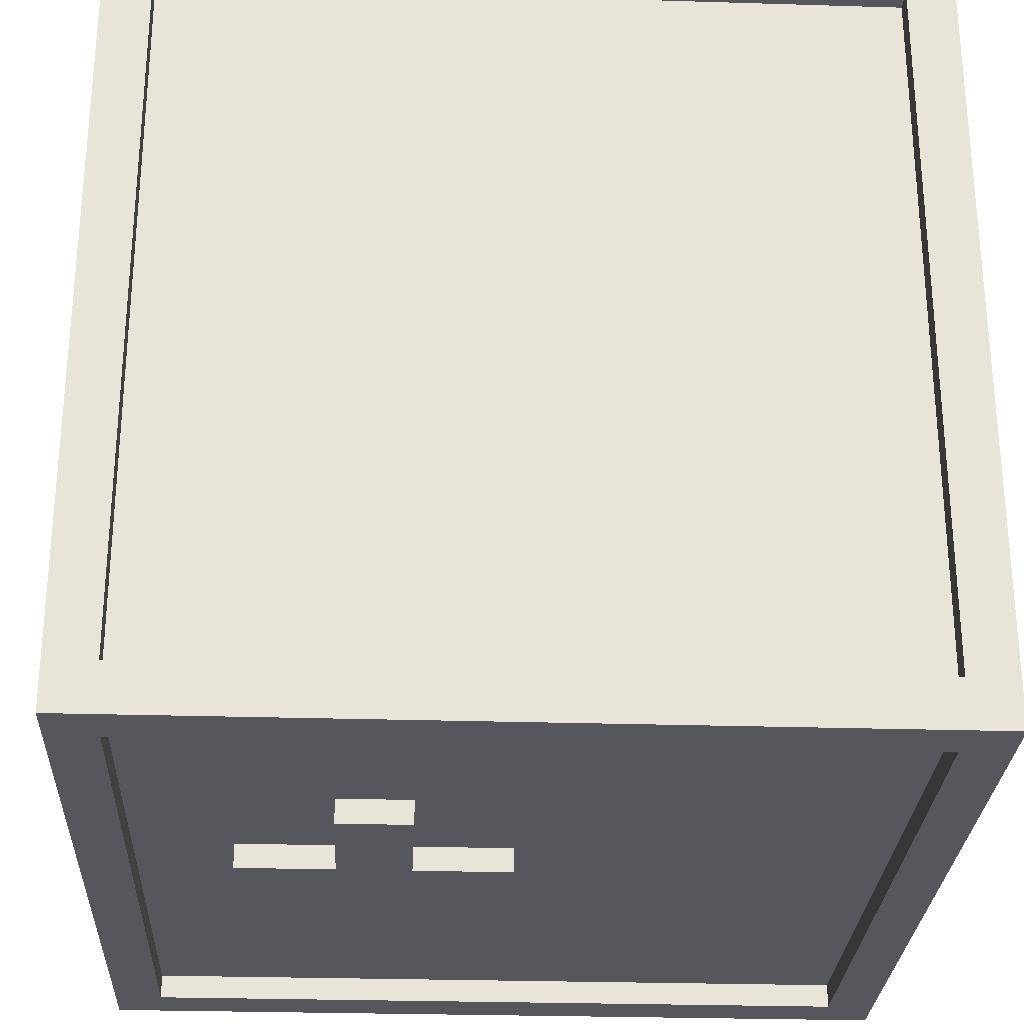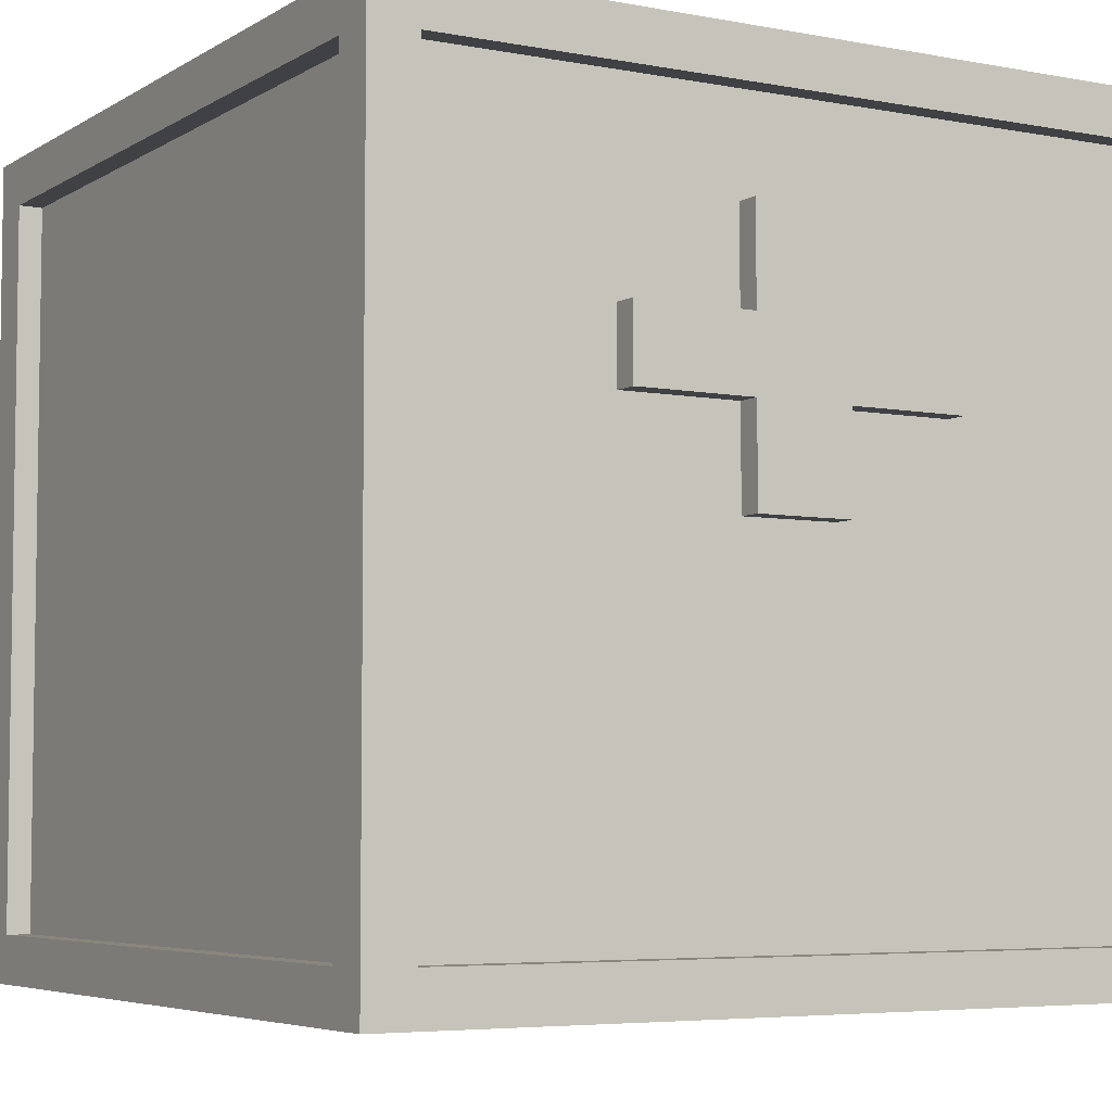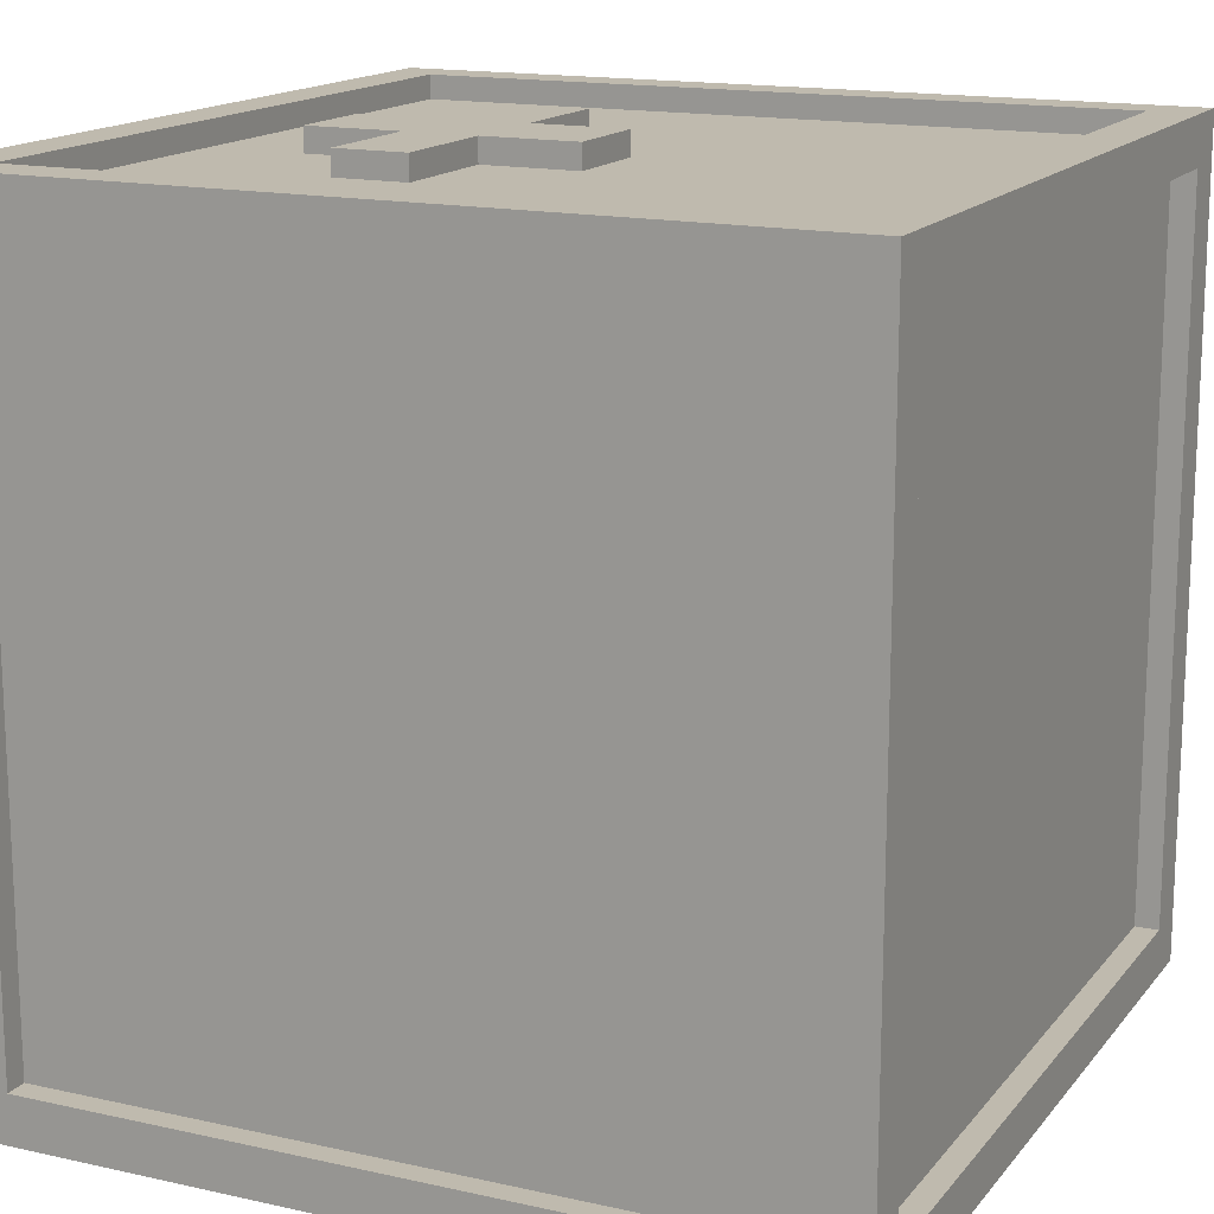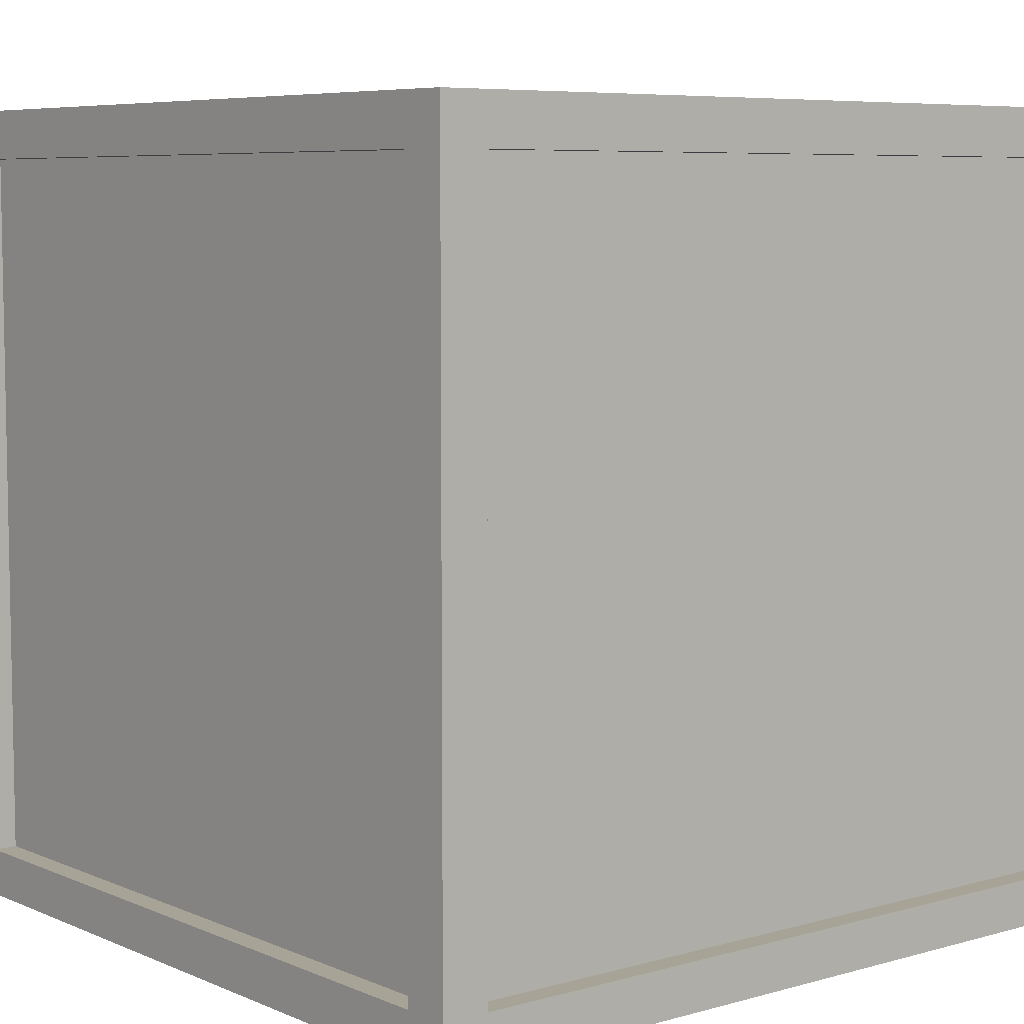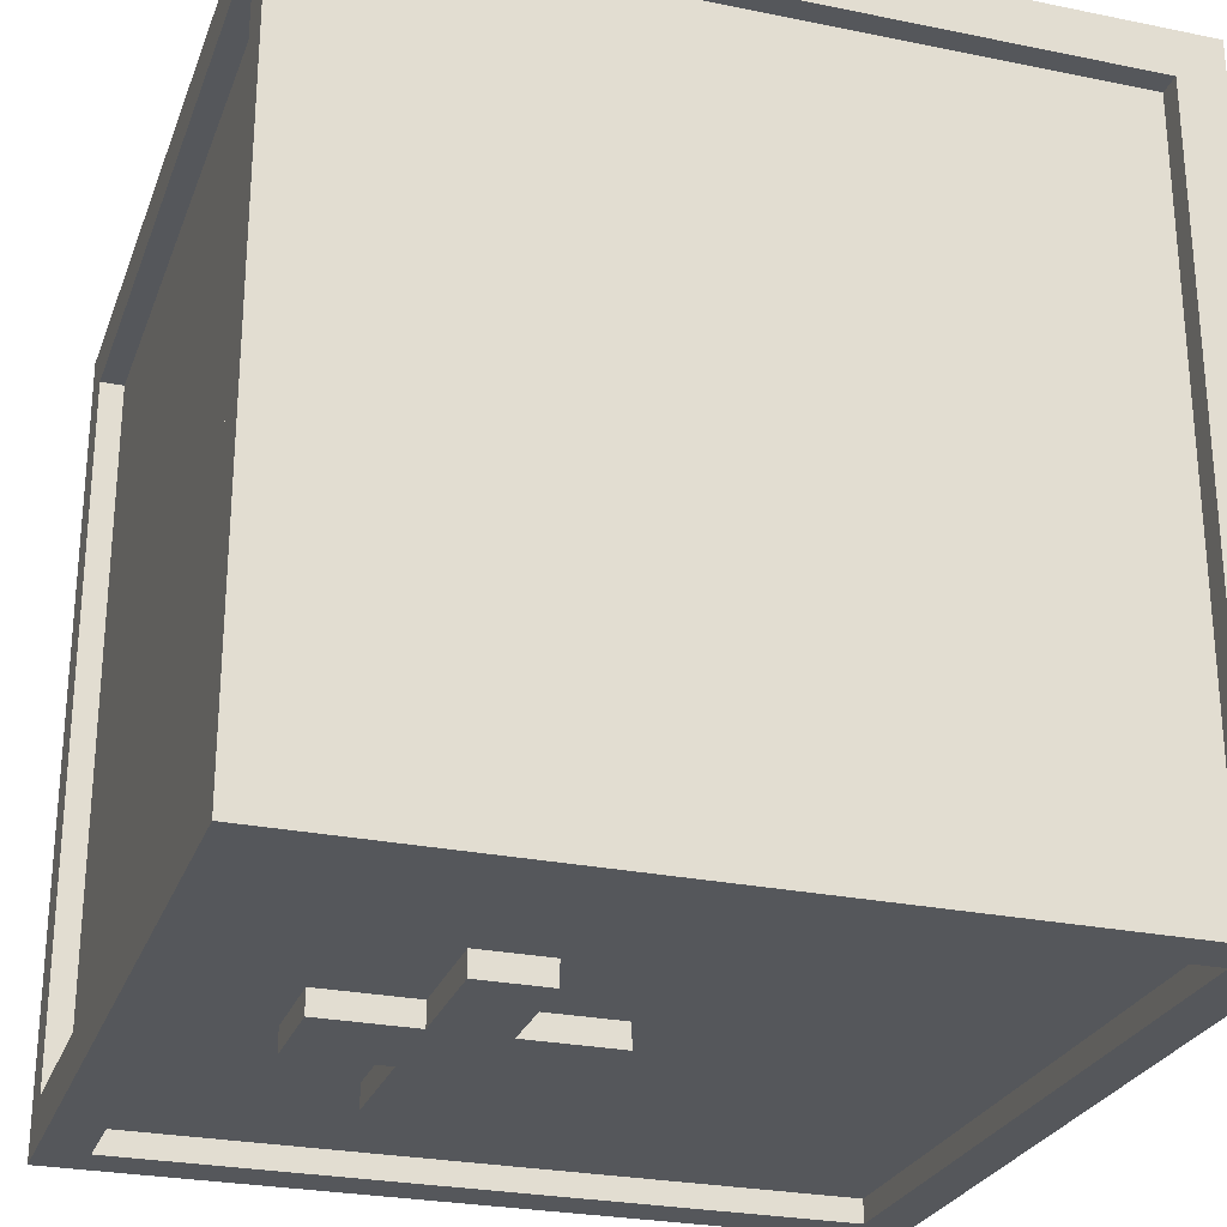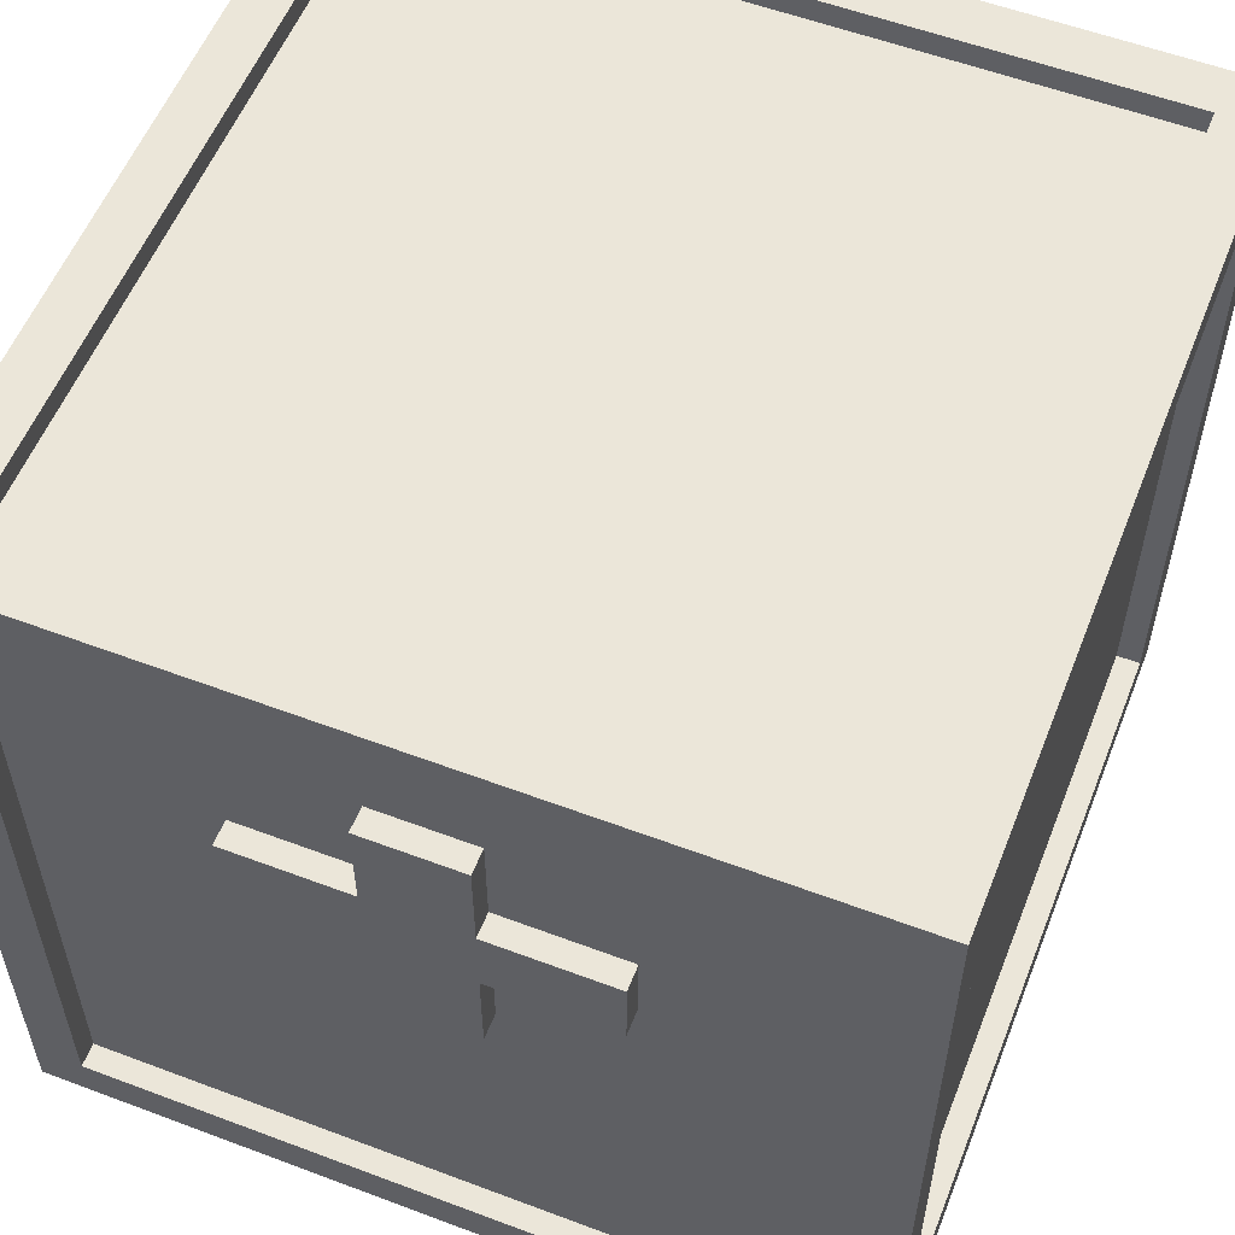
<metadata>
{"format":"obj","ext":"obj","renderer":"f3d","projection":"perspective","resolution":1024,"background":"white","views":[{"elev":-27.6,"azim":-92.7,"up":"+Z"},{"elev":-5.3,"azim":-30.4,"up":"+Y"},{"elev":15.6,"azim":-64.9,"up":"+Z"},{"elev":6.7,"azim":50.7,"up":"+Z"},{"elev":-26.5,"azim":-107.8,"up":"+Z"},{"elev":56.4,"azim":-158.5,"up":"+Y"}]}
</metadata>
<code>
o
v -1.7 0.3 1.7
v -1.7 0.3 -1.7
v -1.7 0.5 1.5
v -1.7 0.5 -1.5
v -1.7 3.5 1.5
v -1.7 3.5 -1.5
v -1.7 3.7 1.7
v -1.7 3.7 -1.7
v -1.6 0.5 1.5
v -1.6 0.5 -1.5
v -1.6 3.5 1.5
v -1.6 3.5 -1.5
v -0.7 2.4 1.7
v -0.7 2.4 1.6
v -0.7 2.4 -1.6
v -0.7 2.4 -1.7
v -0.7 2.7 1.7
v -0.7 2.7 1.6
v -0.7 2.7 -1.6
v -0.7 2.7 -1.7
v -0.2 2 1.7
v -0.2 2 1.6
v -0.2 2 -1.6
v -0.2 2 -1.7
v -0.2 2.4 1.7
v -0.2 2.4 1.6
v -0.2 2.4 -1.6
v -0.2 2.4 -1.7
v -0.2 2.7 1.7
v -0.2 2.7 1.6
v -0.2 2.7 -1.6
v -0.2 2.7 -1.7
v -0.2 3.1 1.7
v -0.2 3.1 1.6
v -0.2 3.1 -1.6
v -0.2 3.1 -1.7
v 1.5 0.3 1.5
v 1.5 0.3 -1.5
v 1.5 0.4 1.5
v 1.5 0.4 -1.5
v 1.5 0.5 1.7
v 1.5 0.5 1.6
v 1.5 0.5 -1.6
v 1.5 0.5 -1.7
v 1.5 1.3 1.6
v 1.5 1.3 -1.6
v 1.5 1.5 1.6
v 1.5 1.5 -1.6
v 1.5 3.5 1.7
v 1.5 3.5 1.6
v 1.5 3.5 -1.6
v 1.5 3.5 -1.7
v 1.5 3.6 1.5
v 1.5 3.6 -1.5
v 1.5 3.7 1.5
v 1.5 3.7 -1.5
v -1.5 0.3 1.5
v -1.5 0.3 -1.5
v -1.5 0.4 1.5
v -1.5 0.4 -1.5
v -1.5 0.5 1.7
v -1.5 0.5 1.6
v -1.5 0.5 -1.6
v -1.5 0.5 -1.7
v -1.5 1.3 1.6
v -1.5 1.3 -1.6
v -1.5 1.5 1.6
v -1.5 1.5 -1.6
v -1.5 3.5 1.7
v -1.5 3.5 1.6
v -1.5 3.5 -1.6
v -1.5 3.5 -1.7
v -1.5 3.6 1.5
v -1.5 3.6 -1.5
v -1.5 3.7 1.5
v -1.5 3.7 -1.5
v 0.2 2 1.7
v 0.2 2 1.6
v 0.2 2 -1.6
v 0.2 2 -1.7
v 0.2 2.4 1.7
v 0.2 2.4 1.6
v 0.2 2.4 -1.6
v 0.2 2.4 -1.7
v 0.2 2.7 1.7
v 0.2 2.7 1.6
v 0.2 2.7 -1.6
v 0.2 2.7 -1.7
v 0.2 3.1 1.7
v 0.2 3.1 1.6
v 0.2 3.1 -1.6
v 0.2 3.1 -1.7
v 0.7 2.4 1.7
v 0.7 2.4 1.6
v 0.7 2.4 -1.6
v 0.7 2.4 -1.7
v 0.7 2.7 1.7
v 0.7 2.7 1.6
v 0.7 2.7 -1.6
v 0.7 2.7 -1.7
v 1.6 0.5 1.5
v 1.6 0.5 -1.5
v 1.6 3.5 1.5
v 1.6 3.5 -1.5
v 1.7 0.3 1.7
v 1.7 0.3 -1.7
v 1.7 0.5 1.5
v 1.7 0.5 -1.5
v 1.7 3.5 1.5
v 1.7 3.5 -1.5
v 1.7 3.7 1.7
v 1.7 3.7 -1.7
v -1.7 0.3 1.7
v -1.7 3.7 1.7
v -1.5 0.5 1.7
v -1.5 3.5 1.7
v -0.7 2.4 1.7
v -0.7 2.7 1.7
v -0.2 2 1.7
v -0.2 2.4 1.7
v -0.2 2.7 1.7
v -0.2 3.1 1.7
v 0.2 2 1.7
v 0.2 2.4 1.7
v 0.2 2.7 1.7
v 0.2 3.1 1.7
v 0.7 2.4 1.7
v 0.7 2.7 1.7
v 1.5 0.5 1.7
v 1.5 3.5 1.7
v 1.7 0.3 1.7
v 1.7 3.7 1.7
v -1.5 0.5 1.6
v -1.5 1.3 1.6
v -1.5 1.5 1.6
v -1.5 3.5 1.6
v -0.7 2.4 1.6
v -0.7 2.7 1.6
v -0.2 2 1.6
v -0.2 2.4 1.6
v -0.2 2.7 1.6
v -0.2 3.1 1.6
v 0.2 2 1.6
v 0.2 2.4 1.6
v 0.2 2.7 1.6
v 0.2 3.1 1.6
v 0.7 2.4 1.6
v 0.7 2.7 1.6
v 1.5 0.5 1.6
v 1.5 1.3 1.6
v 1.5 1.5 1.6
v 1.5 3.5 1.6
v -1.7 0.5 -1.5
v -1.7 3.5 -1.5
v -1.6 0.5 -1.5
v -1.6 3.5 -1.5
v -1.5 0.3 -1.5
v -1.5 0.4 -1.5
v -1.5 3.6 -1.5
v -1.5 3.7 -1.5
v 1.5 0.3 -1.5
v 1.5 0.4 -1.5
v 1.5 3.6 -1.5
v 1.5 3.7 -1.5
v 1.6 0.5 -1.5
v 1.6 3.5 -1.5
v 1.7 0.5 -1.5
v 1.7 3.5 -1.5
v -1.7 0.5 1.5
v -1.7 3.5 1.5
v -1.6 0.5 1.5
v -1.6 3.5 1.5
v -1.5 0.3 1.5
v -1.5 0.4 1.5
v -1.5 3.6 1.5
v -1.5 3.7 1.5
v 1.5 0.3 1.5
v 1.5 0.4 1.5
v 1.5 3.6 1.5
v 1.5 3.7 1.5
v 1.6 0.5 1.5
v 1.6 3.5 1.5
v 1.7 0.5 1.5
v 1.7 3.5 1.5
v -1.5 0.5 -1.6
v -1.5 1.3 -1.6
v -1.5 1.5 -1.6
v -1.5 3.5 -1.6
v -0.7 2.4 -1.6
v -0.7 2.7 -1.6
v -0.2 2 -1.6
v -0.2 2.4 -1.6
v -0.2 2.7 -1.6
v -0.2 3.1 -1.6
v 0.2 2 -1.6
v 0.2 2.4 -1.6
v 0.2 2.7 -1.6
v 0.2 3.1 -1.6
v 0.7 2.4 -1.6
v 0.7 2.7 -1.6
v 1.5 0.5 -1.6
v 1.5 1.3 -1.6
v 1.5 1.5 -1.6
v 1.5 3.5 -1.6
v -1.7 0.3 -1.7
v -1.7 3.7 -1.7
v -1.5 0.5 -1.7
v -1.5 3.5 -1.7
v -0.7 2.4 -1.7
v -0.7 2.7 -1.7
v -0.2 2 -1.7
v -0.2 2.4 -1.7
v -0.2 2.7 -1.7
v -0.2 3.1 -1.7
v 0.2 2 -1.7
v 0.2 2.4 -1.7
v 0.2 2.7 -1.7
v 0.2 3.1 -1.7
v 0.7 2.4 -1.7
v 0.7 2.7 -1.7
v 1.5 0.5 -1.7
v 1.5 3.5 -1.7
v 1.7 0.3 -1.7
v 1.7 3.7 -1.7
v -1.7 0.3 1.7
v 1.7 0.3 1.7
v -1.5 0.3 1.5
v 1.5 0.3 1.5
v -1.5 0.3 -1.5
v 1.5 0.3 -1.5
v -1.7 0.3 -1.7
v 1.7 0.3 -1.7
v -1.5 0.4 1.5
v 1.5 0.4 1.5
v -1.5 0.4 -1.5
v 1.5 0.4 -1.5
v -0.2 2 1.7
v 0.2 2 1.7
v -0.2 2 1.6
v 0.2 2 1.6
v -0.2 2 -1.6
v 0.2 2 -1.6
v -0.2 2 -1.7
v 0.2 2 -1.7
v -0.7 2.4 1.7
v -0.2 2.4 1.7
v 0.2 2.4 1.7
v 0.7 2.4 1.7
v -0.7 2.4 1.6
v -0.2 2.4 1.6
v 0.2 2.4 1.6
v 0.7 2.4 1.6
v -0.7 2.4 -1.6
v -0.2 2.4 -1.6
v 0.2 2.4 -1.6
v 0.7 2.4 -1.6
v -0.7 2.4 -1.7
v -0.2 2.4 -1.7
v 0.2 2.4 -1.7
v 0.7 2.4 -1.7
v -1.5 3.5 1.7
v 1.5 3.5 1.7
v -1.5 3.5 1.6
v 1.5 3.5 1.6
v -1.7 3.5 1.5
v -1.6 3.5 1.5
v 1.6 3.5 1.5
v 1.7 3.5 1.5
v -1.7 3.5 -1.5
v -1.6 3.5 -1.5
v 1.6 3.5 -1.5
v 1.7 3.5 -1.5
v -1.5 3.5 -1.6
v 1.5 3.5 -1.6
v -1.5 3.5 -1.7
v 1.5 3.5 -1.7
v -1.5 0.5 1.7
v 1.5 0.5 1.7
v -1.5 0.5 1.6
v 1.5 0.5 1.6
v -1.7 0.5 1.5
v -1.6 0.5 1.5
v 1.6 0.5 1.5
v 1.7 0.5 1.5
v -1.7 0.5 -1.5
v -1.6 0.5 -1.5
v 1.6 0.5 -1.5
v 1.7 0.5 -1.5
v -1.5 0.5 -1.6
v 1.5 0.5 -1.6
v -1.5 0.5 -1.7
v 1.5 0.5 -1.7
v -0.7 2.7 1.7
v -0.2 2.7 1.7
v 0.2 2.7 1.7
v 0.7 2.7 1.7
v -0.7 2.7 1.6
v -0.2 2.7 1.6
v 0.2 2.7 1.6
v 0.7 2.7 1.6
v -0.7 2.7 -1.6
v -0.2 2.7 -1.6
v 0.2 2.7 -1.6
v 0.7 2.7 -1.6
v -0.7 2.7 -1.7
v -0.2 2.7 -1.7
v 0.2 2.7 -1.7
v 0.7 2.7 -1.7
v -0.2 3.1 1.7
v 0.2 3.1 1.7
v -0.2 3.1 1.6
v 0.2 3.1 1.6
v -0.2 3.1 -1.6
v 0.2 3.1 -1.6
v -0.2 3.1 -1.7
v 0.2 3.1 -1.7
v -1.5 3.6 1.5
v 1.5 3.6 1.5
v -1.5 3.6 -1.5
v 1.5 3.6 -1.5
v -1.7 3.7 1.7
v 1.7 3.7 1.7
v -1.5 3.7 1.5
v 1.5 3.7 1.5
v -1.5 3.7 -1.5
v 1.5 3.7 -1.5
v -1.7 3.7 -1.7
v 1.7 3.7 -1.7
f 3 2 1
f 4 2 3
f 5 3 1
f 6 2 4
f 7 5 1
f 7 6 5
f 8 2 6
f 8 6 7
f 11 10 9
f 12 10 11
f 17 14 13
f 18 14 17
f 19 16 15
f 20 16 19
f 25 22 21
f 26 22 25
f 27 24 23
f 28 24 27
f 33 30 29
f 34 30 33
f 35 32 31
f 36 32 35
f 39 38 37
f 40 38 39
f 45 42 41
f 46 44 43
f 47 45 41
f 48 44 46
f 49 47 41
f 50 47 49
f 51 44 48
f 52 44 51
f 55 54 53
f 56 54 55
f 57 58 59
f 59 58 60
f 61 62 65
f 63 64 66
f 61 65 67
f 66 64 68
f 61 67 69
f 69 67 70
f 68 64 71
f 71 64 72
f 73 74 75
f 75 74 76
f 77 78 81
f 81 78 82
f 79 80 83
f 83 80 84
f 85 86 89
f 89 86 90
f 87 88 91
f 91 88 92
f 93 94 97
f 97 94 98
f 95 96 99
f 99 96 100
f 101 102 103
f 103 102 104
f 105 106 107
f 107 106 108
f 105 107 109
f 108 106 110
f 105 109 111
f 109 110 111
f 110 106 112
f 111 110 112
f 115 114 113
f 116 114 115
f 120 118 117
f 121 118 120
f 123 120 119
f 123 122 121
f 123 121 120
f 124 122 123
f 125 122 124
f 126 122 125
f 127 125 124
f 128 125 127
f 129 115 113
f 130 114 116
f 131 129 113
f 131 130 129
f 132 114 130
f 132 130 131
f 137 136 135
f 138 136 137
f 139 137 135
f 140 137 139
f 141 136 138
f 142 136 141
f 143 139 135
f 146 136 142
f 147 144 143
f 148 146 145
f 149 134 133
f 150 135 134
f 150 134 149
f 151 148 147
f 151 135 150
f 151 147 143
f 151 143 135
f 152 146 148
f 152 148 151
f 152 136 146
f 155 154 153
f 156 154 155
f 161 158 157
f 162 158 161
f 163 160 159
f 164 160 163
f 167 166 165
f 168 166 167
f 169 170 171
f 171 170 172
f 173 174 177
f 177 174 178
f 175 176 179
f 179 176 180
f 181 182 183
f 183 182 184
f 187 188 189
f 189 188 190
f 187 189 191
f 191 189 192
f 190 188 193
f 193 188 194
f 187 191 195
f 194 188 198
f 195 196 199
f 197 198 200
f 185 186 201
f 186 187 202
f 201 186 202
f 199 200 203
f 202 187 203
f 195 199 203
f 187 195 203
f 200 198 204
f 203 200 204
f 198 188 204
f 205 206 207
f 207 206 208
f 209 210 212
f 212 210 213
f 211 212 215
f 213 214 215
f 212 213 215
f 215 214 216
f 216 214 217
f 217 214 218
f 216 217 219
f 219 217 220
f 205 207 221
f 208 206 222
f 205 221 223
f 221 222 223
f 222 206 224
f 223 222 224
f 227 226 225
f 228 226 227
f 229 227 225
f 230 226 228
f 231 229 225
f 231 230 229
f 232 226 230
f 232 230 231
f 235 234 233
f 236 234 235
f 239 238 237
f 240 238 239
f 243 242 241
f 244 242 243
f 249 246 245
f 250 246 249
f 251 248 247
f 252 248 251
f 257 254 253
f 258 254 257
f 259 256 255
f 260 256 259
f 263 262 261
f 264 262 263
f 269 266 265
f 270 266 269
f 271 268 267
f 272 268 271
f 275 274 273
f 276 274 275
f 277 278 279
f 279 278 280
f 281 282 285
f 285 282 286
f 283 284 287
f 287 284 288
f 289 290 291
f 291 290 292
f 293 294 297
f 297 294 298
f 295 296 299
f 299 296 300
f 301 302 305
f 305 302 306
f 303 304 307
f 307 304 308
f 309 310 311
f 311 310 312
f 313 314 315
f 315 314 316
f 317 318 319
f 319 318 320
f 321 322 323
f 323 322 324
f 321 323 325
f 324 322 326
f 321 325 327
f 325 326 327
f 326 322 328
f 327 326 328

</code>
